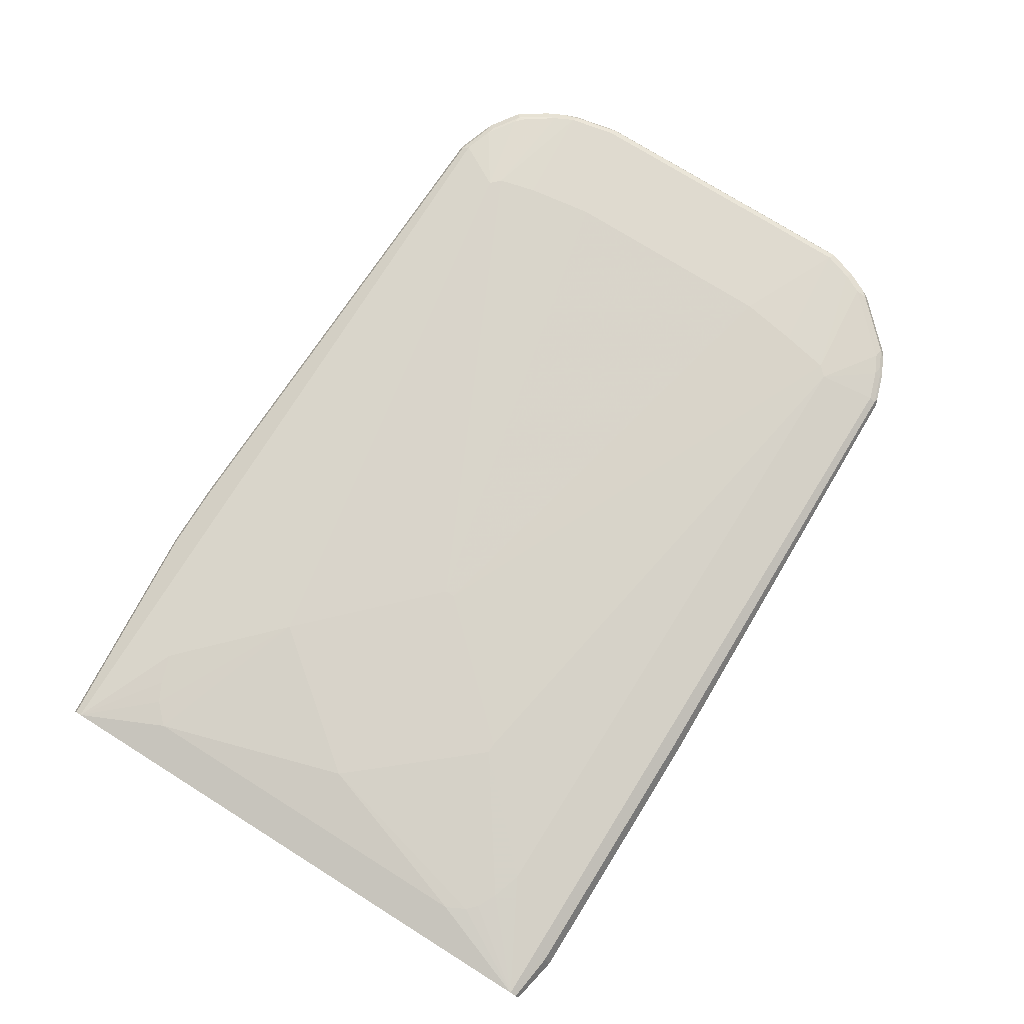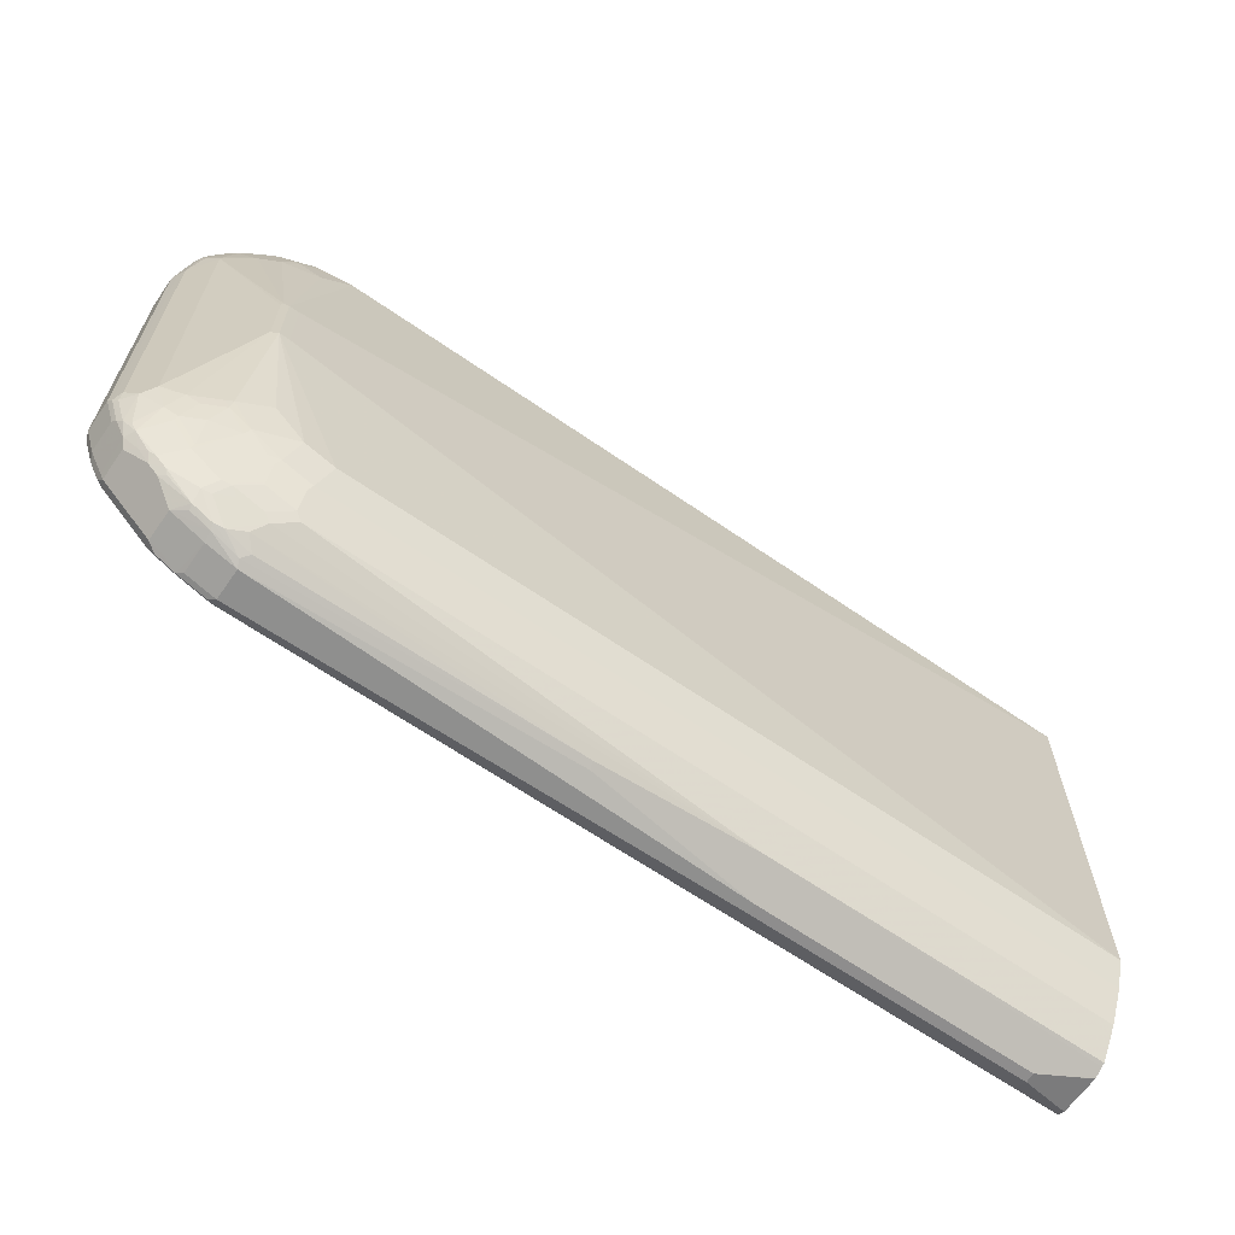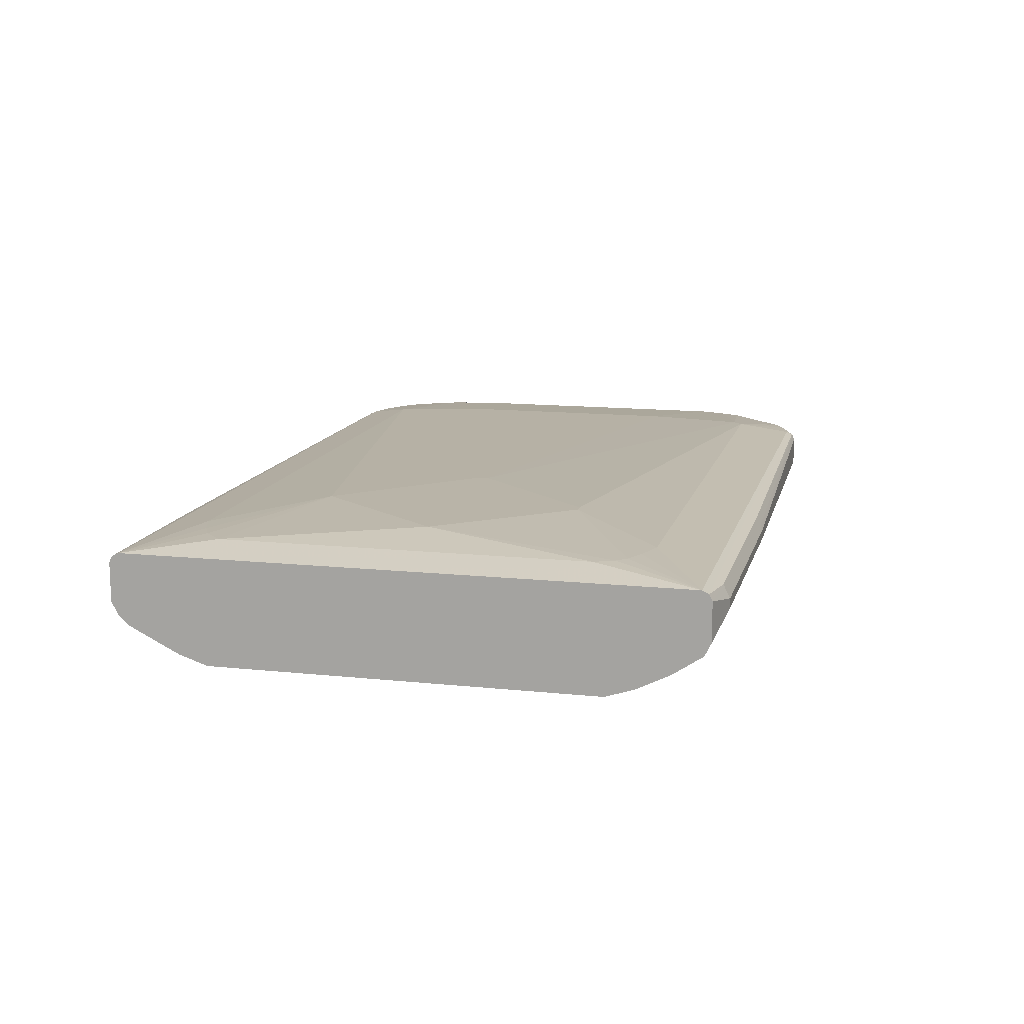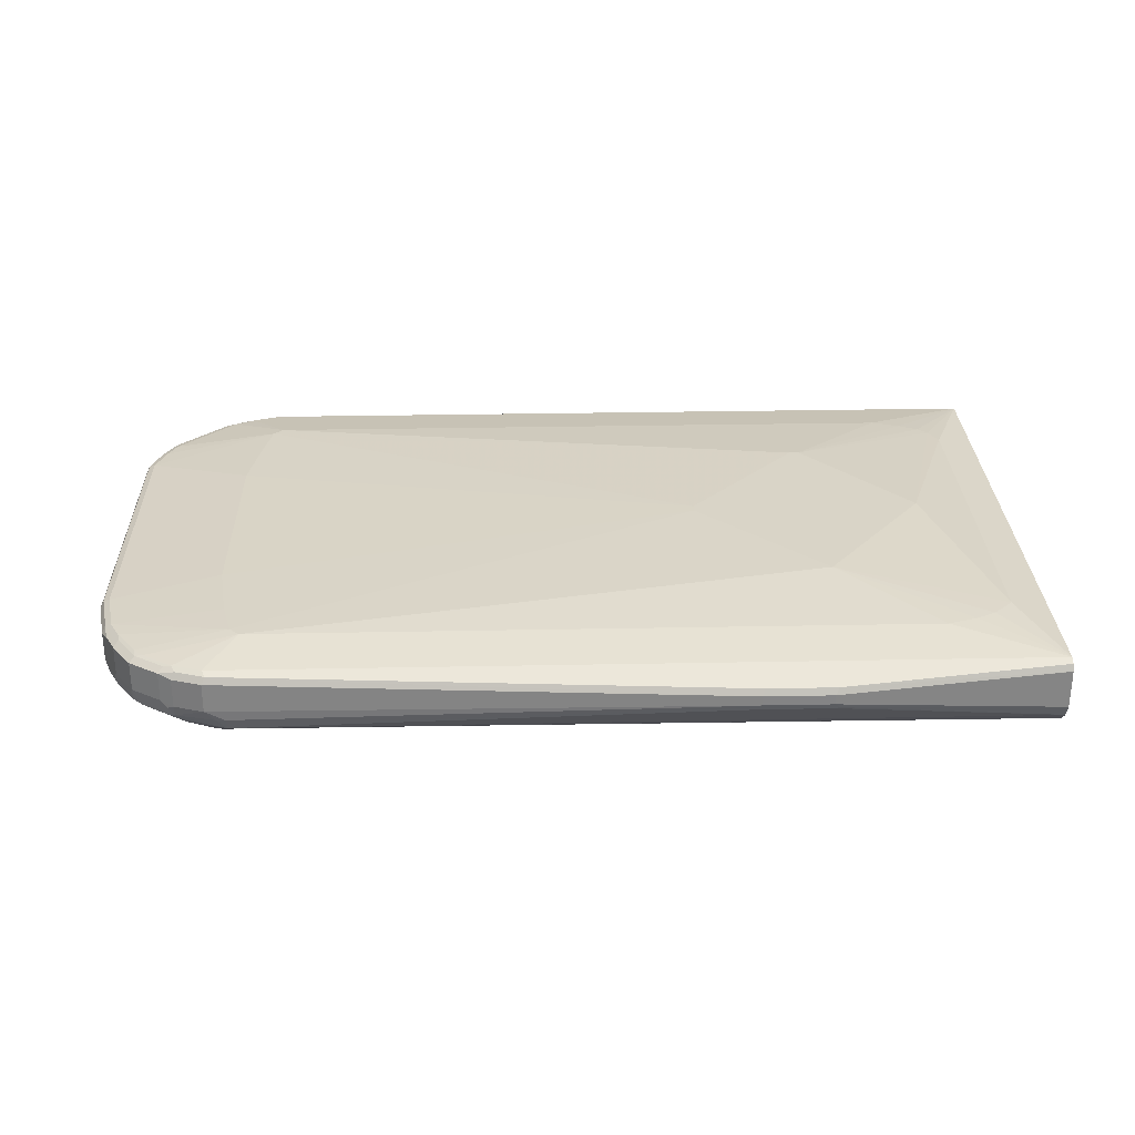
<metadata>
{"format":"obj","ext":"obj","renderer":"f3d","projection":"perspective","resolution":1024,"background":"white","views":[{"elev":75.9,"azim":-58.0,"up":"+Z"},{"elev":-64.7,"azim":145.1,"up":"+Y"},{"elev":13.1,"azim":-76.3,"up":"+Z"},{"elev":28.6,"azim":178.3,"up":"+Z"}]}
</metadata>
<code>
v 0.2606 0.3088 -0.3571
v 0.2606 0.3088 -0.3668
v 0.1931 0.3088 -0.3571
v 0.2575 0.3056 -0.3507
v 0.7689 0.2863 -0.341
v 0.7721 0.2895 -0.3475
v 0.2606 0.3056 -0.3732
v 0.1883 0.3064 -0.3716
v 0.1931 0.3088 -0.3668
v 0.7721 0.2895 -0.3764
v 0.7528 0.2895 -0.3861
v 0.7528 0.2831 -0.3989
v -0.0288 0.2895 -0.3475
v -0.0288 0.2894 -0.3473
v 0.1899 0.3056 -0.3507
v 0.2735 0.2927 -0.3442
v 0.7721 0.2799 -0.3378
v 0.7978 0.2766 -0.341
v 0.7769 0.2847 -0.3426
v -0.0288 0.28 -0.3379
v 0.8011 0.2799 -0.3475
v 0.1931 0.3056 -0.3732
v -0.0288 0.2831 -0.3988
v -0.0288 0.2863 -0.3924
v -0.0288 0.2895 -0.3861
v 0.7624 0.2871 -0.3873
v 0.8011 0.2799 -0.3764
v 0.8011 0.2774 -0.3873
v 0.7962 0.275 -0.3933
v 0.7914 0.2702 -0.3993
v 0.7721 0.2509 -0.4186
v 0.7624 0.2541 -0.4182
v 0.009692 0.2734 -0.4086
v -0.0288 0.2831 -0.3989
v -0.0288 0.2863 -0.341
v 0.1867 0.2927 -0.3442
v 0.7431 0.2316 -0.3282
v 0.8011 0.2702 -0.3378
v -0.0288 0.2799 -0.3378
v 0.8139 0.2734 -0.3442
v 0.8139 0.2734 -0.3732
v 0.8074 0.2766 -0.3796
v 0.8058 0.275 -0.3885
v 0.8348 0.2558 -0.3885
v 0.8204 0.2509 -0.3993
v 0.8011 0.2509 -0.409
v 0.7672 0.2461 -0.4222
v 0.7914 0.2412 -0.4186
v 0.7914 0.222 -0.4283
v 0.7865 0.2171 -0.4319
v 0.7576 0.2268 -0.4319
v -0.0288 0.2221 -0.4343
v -0.0288 0.2541 -0.4182
v 0.009692 0.2606 -0.415
v -0.0288 0.2734 -0.4086
v 0.7528 0.222 -0.3282
v 0.83 0.2509 -0.3378
v 0.07726 0.2316 -0.3282
v 0.1737 0.1351 -0.3185
v 0.838 0.2493 -0.3394
v 0.8091 0.2686 -0.3394
v -0.0288 -0.2799 -0.3378
v 0.009692 0.193 -0.3282
v 0.02899 0.2123 -0.3282
v 0.04828 0.222 -0.3282
v 0.8429 0.2541 -0.3442
v 0.8429 0.2541 -0.3732
v 0.8364 0.2574 -0.3796
v 0.8348 0.2268 -0.4078
v 0.8251 0.2364 -0.4078
v 0.8155 0.2364 -0.4126
v 0.8445 0.2461 -0.3885
v 0.8204 0.222 -0.4186
v 0.8155 0.2171 -0.4222
v 0.7962 0.2075 -0.4319
v 0.7817 0.2123 -0.4343
v 0.7528 0.222 -0.4343
v -0.0288 0.222 -0.4343
v -0.0288 0.2606 -0.415
v 0.2993 0.009647 -0.3185
v 0.7624 0.1833 -0.3282
v 0.8686 0.193 -0.3378
v 0.859 0.2123 -0.3378
v 0.8397 0.2412 -0.3378
v 0.06757 4.72e-06 -0.3185
v 0.8573 0.2203 -0.3394
v 0.07726 -0.2219 -0.3282
v 0.04828 -0.2123 -0.3282
v 0.02899 -0.2027 -0.3282
v 0.01938 -0.193 -0.3282
v 0.009692 -0.1737 -0.3282
v -0.0288 -0.2862 -0.341
v 0.7528 -0.2799 -0.3378
v 0.8622 0.2252 -0.3442
v 0.8622 0.2252 -0.3732
v 0.8654 0.2187 -0.3796
v 0.846 0.2477 -0.3796
v 0.8348 0.2171 -0.4126
v 0.8541 0.2268 -0.3933
v 0.8638 0.2171 -0.3885
v 0.8204 0.1833 -0.4283
v 0.8445 0.1978 -0.4126
v 0.8155 0.1785 -0.4319
v 0.8058 0.1978 -0.4319
v 0.8011 0.193 -0.4343
v 0.7528 0.193 -0.444
v -0.0288 0.193 -0.444
v 0.2993 4.72e-06 -0.3185
v 0.7721 0.1158 -0.3282
v 0.8782 0.1448 -0.3378
v 0.875 0.1898 -0.341
v 0.8654 0.2091 -0.341
v 0.1737 -0.1255 -0.3185
v 0.7431 -0.2219 -0.3282
v -0.0288 -0.2863 -0.341
v 0.01938 -0.2927 -0.3442
v 0.2896 -0.2927 -0.3442
v 0.7528 -0.2863 -0.341
v 0.7817 -0.2702 -0.3378
v 0.8718 0.2059 -0.3442
v 0.8782 0.193 -0.3475
v 0.8654 0.2187 -0.3507
v 0.8782 0.193 -0.3764
v 0.875 0.1995 -0.3796
v 0.8541 0.2171 -0.3981
v 0.8493 0.2027 -0.409
v 0.8622 0.2027 -0.3989
v 0.8734 0.1978 -0.3885
v 0.8397 0.1833 -0.4186
v 0.8348 0.1785 -0.4222
v 0.8107 0.1737 -0.4343
v 0.8058 0.03375 -0.4512
v 0.8011 0.02893 -0.4536
v 0.7817 0.164 -0.444
v 0.7721 0.1737 -0.444
v -0.0288 -0.193 -0.444
v 0.7914 0.02893 -0.4536
v 0.1834 -0.1255 -0.3185
v 0.7528 -0.2123 -0.3282
v 0.7624 -0.164 -0.3282
v 0.7721 -0.1061 -0.3282
v 0.8782 -0.1544 -0.3378
v 0.8847 0.1415 -0.341
v 0.8011 -0.2606 -0.3378
v -0.0288 -0.2895 -0.3474
v 0.01938 -0.2992 -0.3571
v 0.2896 -0.2992 -0.3571
v 0.2944 -0.2968 -0.3523
v 0.7576 -0.2871 -0.3426
v 0.7817 -0.2766 -0.341
v 0.7914 -0.2714 -0.3402
v 0.8878 0.1448 -0.3475
v 0.8782 0.1833 -0.3861
v 0.8758 0.193 -0.3873
v 0.8878 0.1448 -0.3764
v 0.8541 0.2075 -0.4029
v 0.8686 0.1833 -0.3993
v 0.859 0.1737 -0.409
v 0.8734 0.1882 -0.3933
v 0.8541 0.1689 -0.4126
v 0.8074 0.02893 -0.4504
v 0.8622 0.164 -0.4086
v 0.8011 -0.03856 -0.4536
v -0.0288 -0.2219 -0.4343
v 0.7914 -0.03856 -0.4536
v 0.7238 -0.193 -0.444
v 0.8204 -0.2413 -0.3378
v 0.859 -0.2027 -0.3378
v 0.8686 -0.1834 -0.3378
v 0.8847 -0.1576 -0.341
v 0.8107 -0.2618 -0.3402
v 0.8204 -0.2521 -0.3402
v -0.0288 -0.2895 -0.3861
v 0.01938 -0.2992 -0.3668
v 0.7528 -0.2895 -0.3475
v 0.2896 -0.2992 -0.3668
v 0.7865 -0.2775 -0.3426
v 0.8878 -0.1544 -0.3475
v 0.875 0.1833 -0.3925
v 0.8847 0.1448 -0.3828
v 0.8878 -0.1544 -0.3764
v 0.8855 -0.1592 -0.3812
v 0.8718 0.1737 -0.3989
v 0.8074 -0.03856 -0.4504
v 0.8815 0.1448 -0.3893
v 0.8622 -0.1544 -0.4086
v 0.8429 -0.164 -0.4182
v 0.8171 -0.164 -0.4311
v 0.8107 -0.164 -0.4343
v 0.7817 -0.1544 -0.444
v 0.7721 -0.164 -0.444
v 0.7528 -0.1834 -0.444
v -0.0288 -0.2222 -0.4342
v 0.7335 -0.2219 -0.4343
v 0.8397 -0.2328 -0.3402
v 0.859 -0.2135 -0.3402
v 0.8654 -0.2059 -0.341
v 0.875 -0.1866 -0.341
v 0.8782 -0.1834 -0.3475
v 0.8058 -0.2678 -0.3426
v 0.8139 -0.2638 -0.3475
v -0.0288 -0.2894 -0.3864
v -0.0288 -0.2848 -0.3956
v 0.7528 -0.2895 -0.3764
v 0.7817 -0.2799 -0.3475
v 0.4568 -0.2863 -0.3925
v 0.4536 -0.2895 -0.3861
v 0.8011 -0.2702 -0.3764
v 0.8011 -0.2702 -0.3475
v 0.7817 -0.2799 -0.3764
v 0.8782 -0.1834 -0.3764
v 0.8818 -0.164 -0.3861
v 0.8815 -0.1544 -0.3893
v 0.8758 -0.1882 -0.3812
v 0.8722 -0.193 -0.3861
v 0.8525 -0.1834 -0.4086
v 0.8718 -0.164 -0.3989
v 0.8312 -0.1737 -0.4222
v 0.8119 -0.1737 -0.4319
v 0.7914 -0.193 -0.4343
v 0.7624 -0.2123 -0.4343
v -0.0288 -0.2315 -0.4296
v 0.7656 -0.2187 -0.4311
v 0.7366 -0.2284 -0.4311
v 0.7335 -0.2413 -0.4247
v 0.8332 -0.2445 -0.3475
v 0.8622 -0.2155 -0.3475
v 0.8638 -0.2099 -0.3426
v 0.8654 -0.2091 -0.3475
v 0.8662 -0.2075 -0.3812
v 0.8139 -0.2638 -0.3764
v -0.0288 -0.2831 -0.3989
v 0.3056 -0.2831 -0.3989
v 0.756 -0.2863 -0.3828
v 0.7829 -0.2775 -0.3861
v 0.7592 -0.2734 -0.3989
v 0.7496 -0.2831 -0.3893
v 0.8614 -0.2075 -0.3909
v 0.8662 -0.1978 -0.3909
v 0.8421 -0.1978 -0.4102
v 0.8408 -0.193 -0.4126
v 0.8215 -0.193 -0.4222
v 0.7946 -0.1994 -0.4311
v 0.7733 -0.2123 -0.4319
v -0.0288 -0.2416 -0.4245
v 0.7656 -0.238 -0.4214
v 0.7366 -0.2477 -0.4214
v 0.7745 -0.2171 -0.4295
v 0.7849 -0.2284 -0.4214
v 0.7849 -0.2477 -0.4118
v 0.8332 -0.2445 -0.3861
v 0.8622 -0.2155 -0.3764
v 0.8529 -0.2219 -0.3861
v 0.8022 -0.2678 -0.3861
v 0.8034 -0.2654 -0.3909
v -0.0288 -0.2541 -0.4182
v 0.7303 -0.2541 -0.4182
v 0.7496 -0.2638 -0.4086
v 0.7753 -0.2766 -0.3925
v 0.7841 -0.275 -0.3909
v 0.8468 -0.2268 -0.3909
v 0.8408 -0.2316 -0.3933
v 0.8228 -0.2268 -0.4102
v 0.8215 -0.2219 -0.4126
v 0.7938 -0.2268 -0.4198
v 0.7925 -0.2219 -0.4222
v 0.756 -0.2574 -0.4118
v 0.7938 -0.2461 -0.4102
v 0.7785 -0.2541 -0.4086
v 0.7946 -0.2574 -0.4021
v 0.8275 -0.2461 -0.3909
v 0.8312 -0.2413 -0.3933
v 0.8429 -0.2348 -0.3861
v 0.8034 -0.2557 -0.4005
f 163 184 187
f 163 187 188
f 163 188 189
f 163 189 190
f 163 190 191
f 153 179 154
f 163 192 166
f 162 213 186
f 166 192 194
f 167 195 168
f 168 195 196
f 168 196 197
f 163 191 192
f 164 194 193
f 161 186 184
f 162 183 185
f 161 162 186
f 159 179 183
f 158 162 160
f 157 162 158
f 152 181 155
f 157 159 183
f 155 182 180
f 155 181 182
f 154 179 159
f 153 185 179
f 153 180 185
f 168 197 198
f 153 155 180
f 162 185 213
f 157 183 162
f 176 207 204
f 170 198 199
f 184 186 187
f 182 215 212
f 152 178 181
f 182 214 215
f 182 211 214
f 182 213 185
f 182 212 213
f 181 211 182
f 180 182 185
f 179 185 183
f 178 211 181
f 178 199 211
f 177 210 208
f 177 205 210
f 168 198 169
f 177 201 200
f 177 208 209
f 176 206 207
f 176 203 206
f 175 210 205
f 175 204 210
f 174 203 176
f 174 202 203
f 173 202 174
f 172 226 195
f 172 201 226
f 171 201 172
f 171 200 201
f 171 177 200
f 170 199 178
f 177 209 201
f 151 177 171
f 132 162 161
f 149 205 177
f 131 133 134
f 130 160 132
f 130 158 160
f 129 158 130
f 128 154 159
f 127 159 157
f 127 128 159
f 126 158 129
f 126 157 158
f 126 127 157
f 126 156 127
f 125 127 156
f 125 156 126
f 124 154 128
f 132 161 133
f 123 155 153
f 123 153 154
f 121 155 123
f 121 152 155
f 121 143 152
f 119 151 144
f 119 150 151
f 118 177 150
f 118 149 177
f 117 149 118
f 117 148 149
f 117 147 148
f 116 147 117
f 186 216 187
f 116 146 147
f 123 154 124
f 132 160 162
f 133 161 184
f 133 184 163
f 149 175 205
f 147 204 175
f 116 145 146
f 147 176 204
f 147 149 148
f 147 175 149
f 146 176 147
f 146 174 176
f 145 174 146
f 145 173 174
f 144 195 167
f 144 172 195
f 144 171 172
f 144 151 171
f 143 178 152
f 143 170 178
f 142 198 170
f 133 163 165
f 133 165 137
f 133 135 134
f 136 165 163
f 136 163 166
f 136 166 194
f 150 177 151
f 136 194 164
f 139 167 168
f 139 168 169
f 139 169 142
f 139 142 140
f 140 142 141
f 142 169 198
f 139 144 167
f 186 213 217
f 227 229 228
f 187 216 241
f 243 263 265
f 243 264 263
f 243 266 244
f 243 265 266
f 242 264 243
f 241 264 242
f 240 264 241
f 240 263 264
f 238 263 240
f 238 262 263
f 238 261 262
f 238 253 261
f 236 259 237
f 236 258 259
f 244 266 265
f 235 255 254
f 234 260 235
f 234 259 260
f 234 237 259
f 233 258 236
f 233 257 258
f 232 257 233
f 232 256 257
f 231 255 251
f 231 254 255
f 231 235 254
f 230 253 238
f 230 252 253
f 227 230 229
f 227 252 230
f 235 260 255
f 244 265 248
f 245 247 257
f 245 257 256
f 268 274 270
f 115 145 116
f 263 268 265
f 263 274 268
f 263 272 274
f 262 272 263
f 262 273 272
f 261 273 262
f 259 274 260
f 259 270 274
f 259 269 270
f 259 267 269
f 258 267 259
f 257 267 258
f 255 260 274
f 255 272 271
f 255 274 272
f 246 250 247
f 247 250 267
f 247 267 257
f 249 265 268
f 249 268 250
f 250 269 267
f 226 252 227
f 250 268 270
f 251 255 271
f 251 271 272
f 251 272 273
f 251 273 252
f 252 273 253
f 253 273 261
f 250 270 269
f 186 217 216
f 226 251 252
f 223 250 246
f 203 232 233
f 201 208 231
f 201 209 208
f 201 251 226
f 201 231 251
f 199 230 211
f 199 229 230
f 199 228 229
f 197 199 198
f 197 228 199
f 196 228 197
f 196 227 228
f 195 227 196
f 195 226 227
f 203 233 206
f 194 225 222
f 194 224 247
f 194 223 224
f 194 221 223
f 193 194 222
f 192 220 221
f 192 221 194
f 191 220 192
f 190 220 191
f 189 220 190
f 189 219 220
f 188 219 189
f 187 219 188
f 187 218 219
f 187 241 218
f 194 247 225
f 204 234 235
f 204 235 210
f 204 207 234
f 223 249 250
f 223 265 249
f 223 248 265
f 223 244 248
f 223 247 224
f 223 246 247
f 222 225 245
f 221 244 223
f 220 244 221
f 220 243 244
f 219 243 220
f 219 242 243
f 218 242 219
f 218 241 242
f 216 217 239
f 216 240 241
f 216 238 240
f 206 236 237
f 206 237 234
f 206 234 207
f 206 233 236
f 208 210 235
f 208 235 231
f 225 247 245
f 211 230 214
f 212 217 213
f 214 230 215
f 215 230 238
f 215 238 239
f 215 239 217
f 216 239 238
f 212 215 217
f 114 139 138
f 56 84 57
f 114 119 144
f 30 46 31
f 29 46 30
f 29 45 46
f 29 44 45
f 29 43 44
f 28 43 29
f 28 42 43
f 27 42 28
f 27 41 42
f 22 34 23
f 21 41 27
f 21 40 41
f 18 21 19
f 18 40 21
f 31 47 32
f 18 38 40
f 17 39 58
f 17 37 38
f 16 36 20
f 15 20 36
f 15 35 20
f 14 35 15
f 13 35 14
f 13 20 35
f 13 39 20
f 13 62 39
f 13 92 62
f 13 115 92
f 13 145 115
f 13 173 145
f 17 58 37
f 13 202 173
f 31 46 48
f 31 49 50
f 44 69 70
f 42 44 43
f 42 68 44
f 41 68 42
f 41 67 68
f 40 67 41
f 40 66 67
f 40 60 66
f 40 61 60
f 39 65 58
f 39 64 65
f 39 63 64
f 39 91 63
f 39 62 91
f 31 48 49
f 38 61 40
f 38 57 60
f 37 59 56
f 37 58 59
f 37 57 38
f 37 56 57
f 33 79 55
f 33 54 79
f 32 54 33
f 32 79 54
f 32 53 79
f 32 52 53
f 32 51 52
f 32 47 51
f 31 50 47
f 38 60 61
f 44 70 71
f 13 203 202
f 13 256 232
f 6 27 10
f 6 21 27
f 6 19 21
f 5 20 17
f 5 16 20
f 5 19 6
f 5 18 19
f 5 38 18
f 5 17 38
f 4 16 5
f 4 36 16
f 4 15 36
f 3 14 15
f 3 13 14
f 7 22 8
f 3 25 13
f 2 12 7
f 2 11 12
f 2 10 11
f 2 8 9
f 2 7 8
f 1 10 2
f 1 6 10
f 1 5 6
f 1 4 5
f 1 15 4
f 1 3 15
f 1 9 3
f 1 2 9
f 114 144 139
f 3 9 25
f 13 232 203
f 7 12 34
f 8 23 24
f 13 245 256
f 13 222 245
f 13 193 222
f 13 164 193
f 13 136 164
f 13 107 136
f 13 78 107
f 13 52 78
f 13 53 52
f 13 79 53
f 13 55 79
f 13 34 55
f 13 23 34
f 13 24 23
f 7 34 22
f 13 25 24
f 12 33 55
f 12 32 33
f 12 31 32
f 12 30 31
f 12 29 30
f 12 28 29
f 12 26 28
f 11 26 12
f 10 28 26
f 10 27 28
f 10 26 11
f 8 22 23
f 8 25 9
f 8 24 25
f 12 55 34
f 44 71 45
f 17 20 39
f 44 67 72
f 96 122 121
f 94 96 95
f 94 122 96
f 94 121 122
f 94 120 121
f 94 111 120
f 94 112 111
f 93 119 114
f 93 150 119
f 93 118 150
f 92 118 93
f 92 117 118
f 92 116 117
f 92 115 116
f 96 121 123
f 89 113 90
f 87 138 113
f 87 114 138
f 87 113 88
f 85 90 113
f 85 91 90
f 83 94 86
f 83 112 94
f 82 112 83
f 82 111 112
f 82 143 111
f 82 110 143
f 81 110 82
f 81 109 110
f 80 109 81
f 88 113 89
f 96 123 124
f 96 124 128
f 96 128 100
f 111 143 121
f 111 121 120
f 110 170 143
f 110 142 170
f 109 142 110
f 109 141 142
f 108 140 141
f 108 139 140
f 108 138 139
f 107 165 136
f 107 137 165
f 106 137 107
f 106 133 137
f 44 68 67
f 105 135 106
f 105 134 135
f 105 131 134
f 98 125 126
f 98 126 102
f 99 100 127
f 99 127 125
f 100 128 127
f 101 102 103
f 80 141 109
f 102 126 129
f 102 130 103
f 103 131 105
f 103 105 104
f 103 130 132
f 103 132 133
f 103 133 131
f 102 129 130
f 80 108 141
f 106 135 133
f 77 106 107
f 60 84 83
f 59 108 80
f 59 138 108
f 59 113 138
f 59 85 113
f 59 63 85
f 59 64 63
f 59 65 64
f 58 65 59
f 57 84 60
f 56 83 84
f 56 82 83
f 56 81 82
f 56 80 81
f 60 83 86
f 56 59 80
f 51 77 52
f 50 77 51
f 50 76 77
f 50 105 76
f 50 75 105
f 50 74 75
f 49 74 50
f 44 72 69
f 48 73 49
f 48 71 73
f 47 50 51
f 46 71 48
f 45 71 46
f 77 107 78
f 52 77 78
f 60 86 94
f 49 73 74
f 62 87 88
f 76 105 106
f 60 94 66
f 76 106 77
f 75 104 105
f 74 103 104
f 73 102 101
f 73 98 102
f 73 103 74
f 73 101 103
f 72 100 99
f 72 96 100
f 72 97 96
f 70 73 71
f 69 125 98
f 69 99 125
f 74 104 75
f 69 73 70
f 69 72 99
f 62 88 89
f 62 90 91
f 62 93 114
f 62 114 87
f 63 91 85
f 62 92 93
f 66 95 67
f 69 98 73
f 66 94 95
f 67 97 72
f 62 89 90
f 67 96 97
f 67 95 96

</code>
